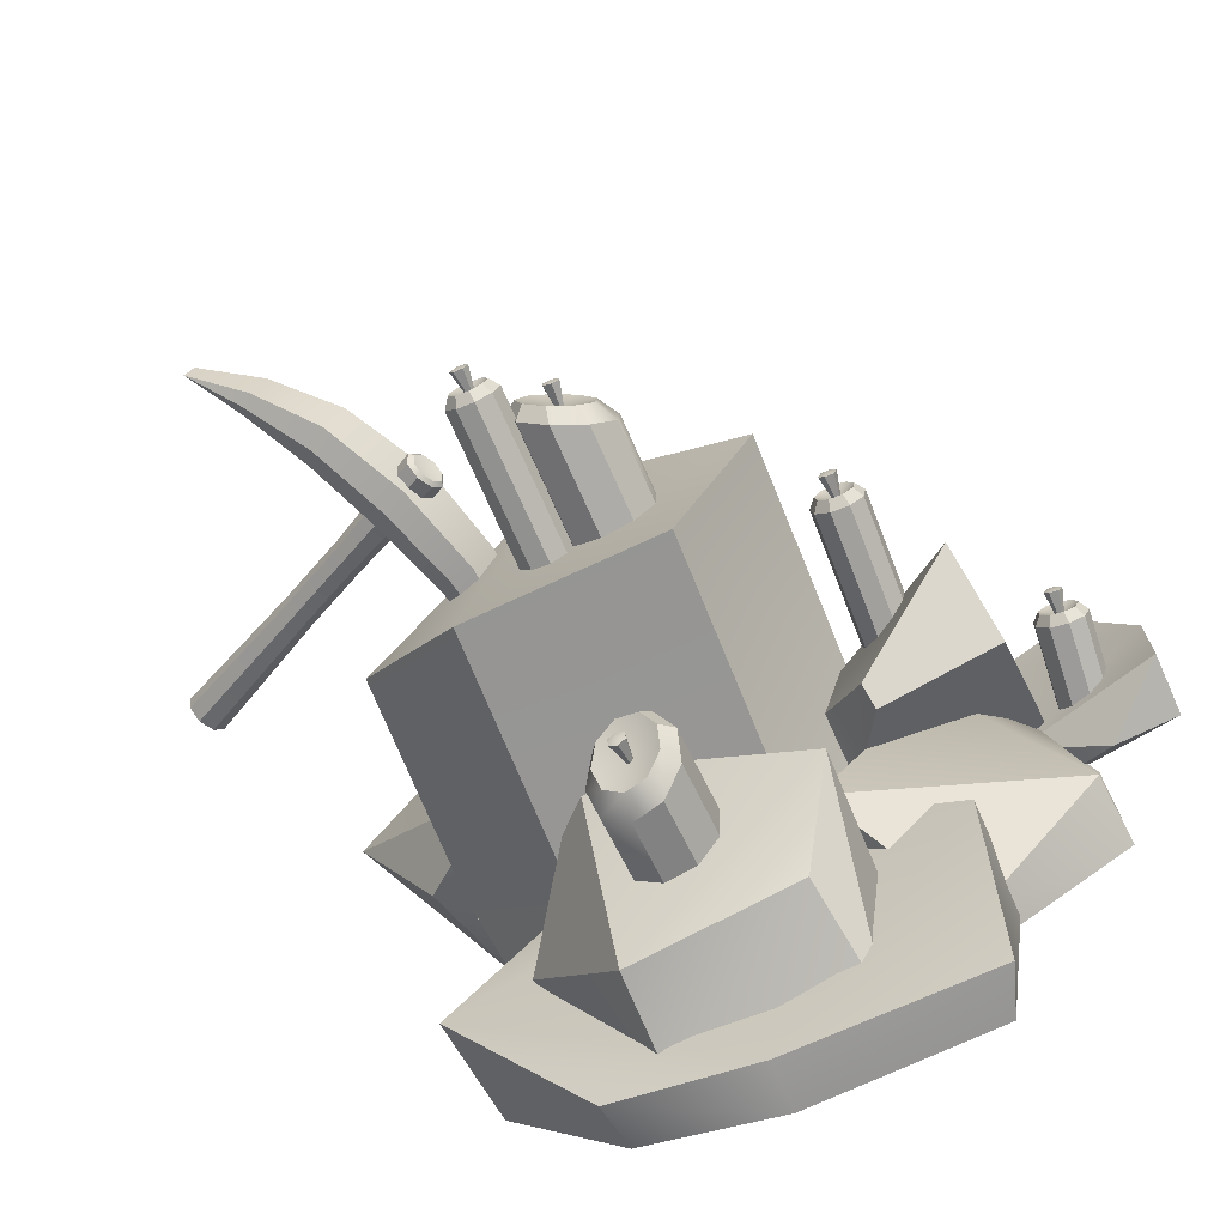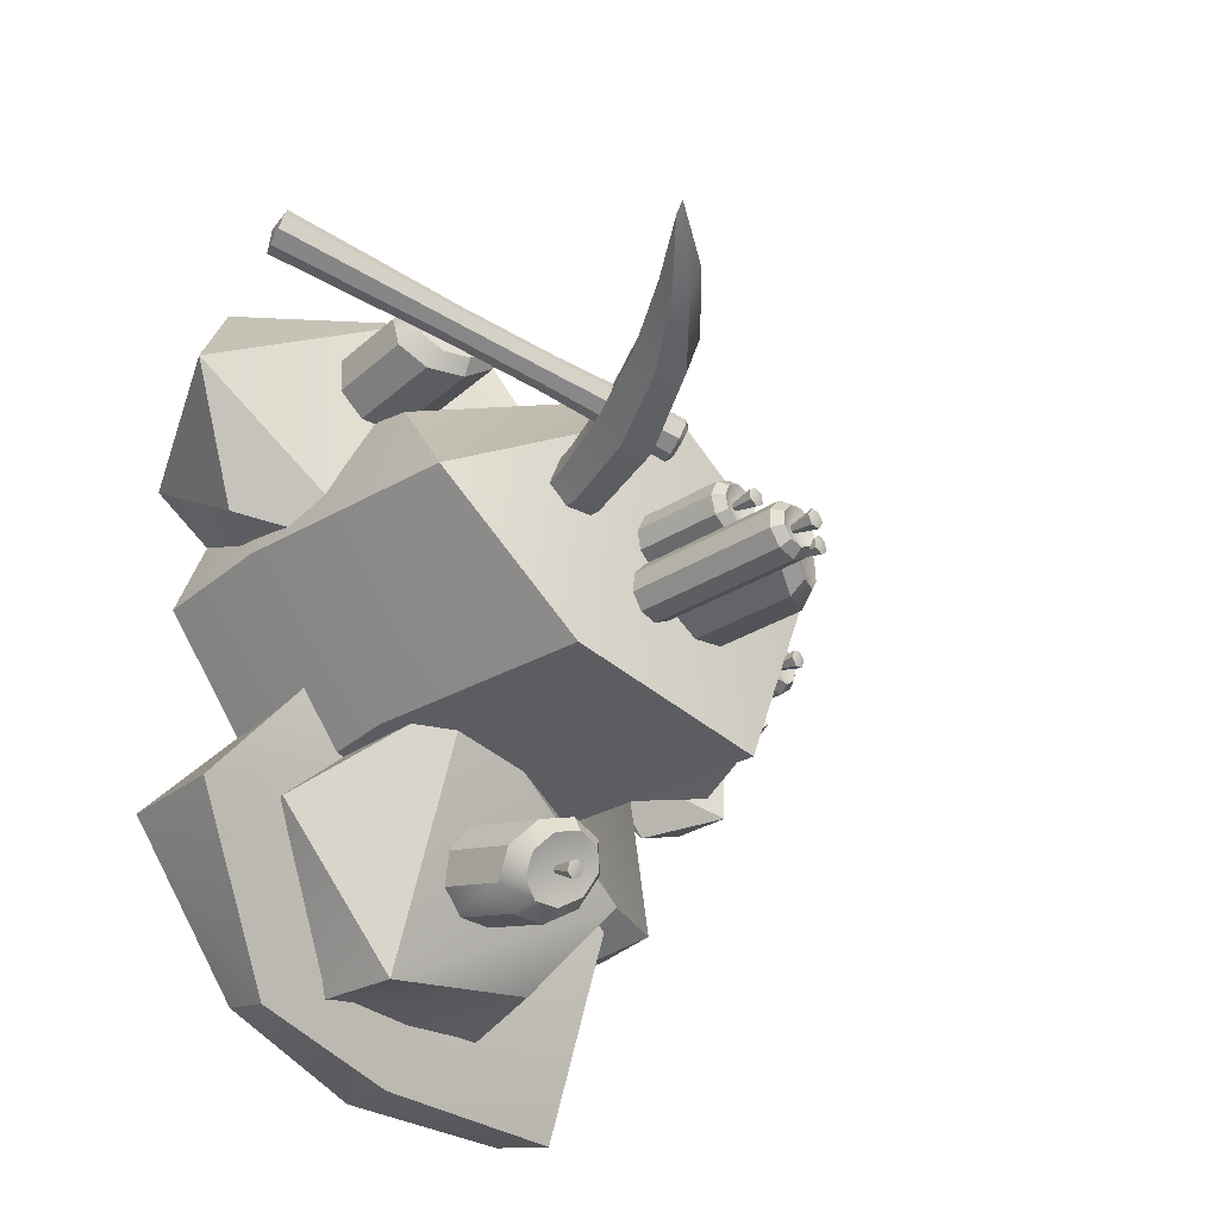
<metadata>
{"format":"obj","ext":"obj","renderer":"f3d","projection":"perspective","resolution":1024,"background":"white","views":[{"elev":-73.3,"azim":-156.0,"up":"+Z"},{"elev":-29.7,"azim":133.3,"up":"+Z"}]}
</metadata>
<code>
o rocks_decorated_Cylinder.378
v -0.4589 0 0.7988
v 0.07269 0.8469 0.8002
v 0.527 0 -0.4269
v -0.2338 0 -0.5542
v -0.5497 0 0.1789
v -0.1672 0.6708 -0.5271
v 0.5938 0.6273 -0.3997
v -0.4679 0.6708 0.2121
v 0.7065 0 0.7798
v 0.9839 0 0.1066
v 1.027 0.4474 0.1243
v 0.1877 1.556 0.5712
v 0.5662 1.486 -0.411
v -0.1948 1.529 -0.5383
v -0.4955 1.529 0.2009
v 0.8235 0.9397 0.5516
v 0.9998 1.306 0.1131
v -0.3396 1.266 0.5716
v -0.3374 0 1.129
v 0.1555 0 1.363
v 0.1375 0.6272 1.226
v 0.5473 0 1.178
v 0.1336 1.271 0.7791
v 0.6246 0 -1.211
v 0.6477 0.1855 -1.254
v 0.1062 0 -1.398
v 0.1062 0.1855 -1.398
v -0.1441 0 -0.2194
v 0.5753 0 -0.1544
v 1.058 0 -0.6747
v 0.6215 0.3923 -0.1096
v -0.1441 0.3923 -0.2194
v 1.105 0.3923 -0.6835
v -0.6507 0.1855 -1.398
v -0.5842 0 -1.374
v -0.7048 0 -0.6491
v -0.7048 0.3923 -0.6491
v 0.7466 0.2213 -0.6259
v 0.7848 0.3923 -0.6422
v 0.4344 0.1711 -1.189
v 0.4246 0.5379 -1.203
v -0.3468 0.1706 -0.7562
v -0.04211 0.2109 -0.2914
v 0.4108 0.2343 -0.3035
v -0.05157 0.6245 -0.253
v -0.3629 0.7761 -0.7792
v 0.4305 0.8653 -0.3025
v -0.2482 0.1123 -1.193
v -0.1855 0.5365 -1.086
v 0.3109 0.1988 0.4146
v 0.3236 0.2855 0.456
v -0.1246 0 0.09249
v -0.08423 0.4516 0.2338
v -1.01 0 0.3841
v -0.598 0 1.128
v 0.04088 0 0.931
v -0.5787 0.2126 1.201
v -0.9329 0.6943 0.6456
v 0.06023 0.2126 1.005
v -0.5125 0.7452 -0.2489
v -0.5252 0.6586 -0.2903
v -0.9834 0.6412 -0.113
v -0.9336 0.9796 0.04862
v -0.7086 0.1113 0.3929
v -0.7086 0.1709 0.3929
v -0.8802 0 0.1853
v -0.8832 0.1709 0.184
v -1.424 0 0.3658
v -1.218 0 0.7111
v -0.8654 0 0.7392
v -1.226 0.347 0.6935
v -1.427 0.3439 0.3646
v -0.8732 0.2536 0.7217
v -1.178 0.1411 -0.04283
v -0.5532 0 -0.8429
v -1.421 0.1113 0.05689
v -1.421 0.3439 0.05689
v 1.15 0.4758 0.2226
v 0.5716 0 0.244
v 0.7655 0.7772 0.1068
v 0.3268 0 0.8815
v 0.902 0 0.9771
v 1.087 0 0.5236
v 1.121 0.3521 1.066
v 0.6874 0.8218 1.028
v 1.404 0.583 0.6526
v 0.352 0.789 0.366
v 0.00773 0.2275 0.6134
v 0.3278 1.016 0.6733
v -0.5731 0.1181 -0.8421
v -1.105 0 -0.5308
v -1.089 0.2526 -0.5048
v -0.6722 0 0.2345
v -0.2172 0 -0.06941
v -0.2329 0 -0.5152
v -0.2069 0.3326 -0.07247
v -0.6906 0.4726 0.2193
v -0.2565 0.5551 -0.5174
v -1.103 0 0.1411
v -0.9754 0.2513 0.0579
v 0.5336 1.836 0.2808
v 0.7064 1.754 0.3217
v 0.609 1.836 0.09558
v 0.7613 1.754 0.1869
v 1.155 2.434 0.3848
v 1.127 2.434 0.455
v 0.5777 1.213 0.1403
v 0.656 1.485 0.1559
v 0.6094 1.485 0.2704
v 0.5424 1.213 0.2269
v 0.4417 1.513 0.2289
v 0.4434 1.229 0.2095
v 0.5069 1.513 0.06858
v 0.4946 1.229 0.08362
v 0.7708 2.124 0.1759
v 0.9617 2.31 0.2736
v 1.024 2.245 0.3216
v 0.883 2.01 0.2483
v 0.9883 2.245 0.4083
v 0.8365 2.01 0.3627
v 0.7056 2.124 0.3362
v 0.9105 2.31 0.3995
v 0.6042 1.795 0.3402
v 0.512 1.499 0.2829
v 0.4825 1.221 0.2437
v 0.7575 2.067 0.3827
v 0.939 2.278 0.4294
v 0.7009 1.795 0.1023
v 0.595 1.499 0.079
v 0.5465 1.221 0.08647
v 1.003 2.278 0.2721
v 0.8404 2.067 0.1788
v 1.698 1.281 0.5752
v 1.712 1.332 0.602
v 1.707 1.352 0.6502
v 1.681 1.33 0.6896
v 1.651 1.28 0.6985
v 1.637 1.229 0.6717
v 1.645 1.207 0.6249
v 1.668 1.23 0.5841
v 1.186 1.536 0.3815
v 0.9199 1.67 0.2731
v 0.9317 1.711 0.2946
v 1.198 1.577 0.403
v 0.925 1.728 0.332
v 1.192 1.594 0.4404
v 0.9036 1.711 0.3636
v 1.17 1.577 0.472
v 0.8802 1.67 0.3707
v 1.147 1.536 0.4791
v 0.8684 1.63 0.3492
v 1.135 1.495 0.4576
v 0.8751 1.613 0.3117
v 1.142 1.478 0.4202
v 0.8964 1.63 0.2802
v 1.163 1.495 0.3886
v 1.688 1.274 0.6424
v 0.5207 1.861 0.1676
v 0.5513 1.858 0.1095
v 0.5344 1.864 0.1185
v 0.5458 1.903 0.1391
v 0.566 1.909 0.1361
v 0.5393 1.92 0.1752
v 0.5576 1.93 0.1826
v 0.5188 1.903 0.2055
v 0.5311 1.909 0.2217
v 0.4962 1.864 0.2123
v 0.502 1.858 0.2306
v 0.4848 1.825 0.1917
v 0.4874 1.808 0.2039
v 0.4912 1.808 0.1556
v 0.4957 1.787 0.1574
v 0.5118 1.825 0.1253
v 0.5222 1.808 0.1183
v 0.8935 1.115 0.6099
v 0.9648 1.053 0.6934
v 0.9657 1.022 0.8081
v 0.8957 1.035 0.9003
v 0.7876 1.086 0.9268
v 0.6919 1.153 0.8754
v 0.6534 1.203 0.7699
v 0.6902 1.213 0.6599
v 0.785 1.178 0.5967
v 0.8177 1.147 0.7615
v 0.9297 1.129 0.7148
v 0.8782 1.174 0.6546
v 0.9303 1.106 0.7975
v 0.8798 1.116 0.864
v 0.8018 1.153 0.8831
v 0.7328 1.201 0.846
v 0.7051 1.237 0.77
v 0.7316 1.244 0.6906
v 0.8 1.219 0.645
v 0.8503 0.7491 0.5924
v 0.9274 0.7359 0.6782
v 0.9313 0.7299 0.7941
v 0.8603 0.7339 0.8859
v 0.7474 0.746 0.9105
v 0.6457 0.7606 0.8566
v 0.6025 0.7708 0.7492
v 0.6383 0.7719 0.6387
v 0.7361 0.7633 0.5768
v 0.8055 1.078 0.756
v 0.85 1.234 0.7397
v 0.8671 1.229 0.7676
v 0.8516 1.229 0.797
v 0.8189 1.235 0.7984
v 0.8018 1.24 0.7705
v 0.8173 1.24 0.7412
v 0.8358 1.242 0.7697
v -0.6316 1.239 -0.01355
v -0.5806 1.243 0.02994
v -0.5696 1.245 0.09608
v -0.6036 1.245 0.1539
v -0.6668 1.243 0.1764
v -0.7296 1.24 0.153
v -0.7626 1.236 0.09464
v -0.7503 1.235 0.02868
v -0.6986 1.236 -0.01405
v -0.6662 1.247 0.07815
v -0.606 1.278 0.04241
v -0.6428 1.275 0.01105
v -0.5981 1.279 0.0901
v -0.6226 1.279 0.1318
v -0.6682 1.278 0.148
v -0.7134 1.275 0.1311
v -0.7372 1.273 0.08906
v -0.7284 1.272 0.0415
v -0.6911 1.273 0.01069
v -0.5969 0.4753 0.008582
v -0.5459 0.4789 0.05207
v -0.5348 0.4813 0.1182
v -0.5689 0.4814 0.176
v -0.632 0.4792 0.1985
v -0.6948 0.4757 0.1751
v -0.7278 0.4725 0.1168
v -0.7156 0.4711 0.05081
v -0.6639 0.4722 0.008083
v -0.6632 1.181 0.08004
v -0.6589 1.34 0.04432
v -0.6378 1.342 0.0699
v -0.6494 1.343 0.101
v -0.6821 1.341 0.1065
v -0.7032 1.34 0.08094
v -0.6916 1.339 0.04984
v -0.6708 1.348 0.07521
v 0.04141 1.88 0.1312
v -0.07218 1.831 0.107
v -0.1437 1.805 0.01553
v -0.1397 1.814 -0.1005
v -0.06196 1.854 -0.1868
v 0.05304 1.906 -0.203
v 0.1515 1.946 -0.1415
v 0.1874 1.955 -0.03105
v 0.1439 1.929 0.07663
v 0.01776 1.91 -0.03695
v -0.0471 1.903 0.06688
v 0.03481 1.939 0.08428
v -0.09867 1.885 0.000892
v -0.09575 1.891 -0.0828
v -0.03973 1.92 -0.145
v 0.0432 1.958 -0.1567
v 0.1142 1.986 -0.1123
v 0.1401 1.993 -0.0327
v 0.1087 1.974 0.04495
v 0.04141 1.419 0.1312
v -0.07218 1.419 0.107
v -0.1437 1.419 0.01553
v -0.1397 1.419 -0.1005
v -0.06196 1.419 -0.1868
v 0.05304 1.419 -0.203
v 0.1515 1.419 -0.1415
v 0.1874 1.419 -0.03105
v 0.1439 1.419 0.07663
v 0.02231 1.84 -0.03759
v 0.01523 1.999 -0.003064
v -0.01548 1.997 -0.01551
v -0.02011 1.997 -0.04839
v 0.005978 1.999 -0.06883
v 0.03669 2.001 -0.05638
v 0.04131 2.001 -0.0235
v 0.01007 2.006 -0.03587
v 0.2985 2.07 -0.2002
v 0.3395 2.07 -0.1471
v 0.3368 2.07 -0.08011
v 0.2917 2.07 -0.03049
v 0.2252 2.07 -0.02152
v 0.1685 2.07 -0.05739
v 0.1481 2.07 -0.1213
v 0.1736 2.07 -0.1834
v 0.233 2.07 -0.2146
v 0.2461 2.076 -0.1173
v 0.3135 2.106 -0.1388
v 0.2839 2.106 -0.1771
v 0.3115 2.106 -0.09049
v 0.279 2.106 -0.05471
v 0.231 2.106 -0.04824
v 0.1901 2.106 -0.07411
v 0.1754 2.106 -0.1202
v 0.1938 2.106 -0.165
v 0.2366 2.106 -0.1874
v 0.2985 1.419 -0.2002
v 0.3395 1.419 -0.1471
v 0.3368 1.419 -0.08011
v 0.2917 1.419 -0.03049
v 0.2252 1.419 -0.02152
v 0.1685 1.419 -0.05739
v 0.1481 1.419 -0.1213
v 0.1736 1.419 -0.1834
v 0.233 1.419 -0.2146
v 0.2461 2.011 -0.1173
v 0.2638 2.171 -0.1454
v 0.2793 2.171 -0.116
v 0.2615 2.171 -0.08794
v 0.2283 2.171 -0.08929
v 0.2129 2.171 -0.1187
v 0.2307 2.171 -0.1468
v 0.2461 2.178 -0.1173
v 0.3168 1.832 0.00946
v 0.3344 1.832 0.07421
v 0.3062 1.832 0.1351
v 0.2455 1.832 0.1637
v 0.1806 1.832 0.1465
v 0.142 1.832 0.09171
v 0.1476 1.832 0.02485
v 0.1949 1.832 -0.02276
v 0.2617 1.832 -0.02883
v 0.2366 1.838 0.06599
v 0.3071 1.868 0.07192
v 0.2944 1.868 0.02523
v 0.2868 1.868 0.1158
v 0.243 1.868 0.1364
v 0.1963 1.868 0.1241
v 0.1684 1.868 0.08454
v 0.1724 1.868 0.03632
v 0.2065 1.868 0.001993
v 0.2547 1.868 -0.00239
v 0.3168 1.419 0.00946
v 0.3344 1.419 0.07421
v 0.3062 1.419 0.1351
v 0.2455 1.419 0.1637
v 0.1806 1.419 0.1465
v 0.142 1.419 0.09171
v 0.1476 1.419 0.02485
v 0.1949 1.419 -0.02276
v 0.2617 1.419 -0.02883
v 0.2366 1.773 0.06599
v 0.2638 1.933 0.04686
v 0.2668 1.933 0.07992
v 0.2396 1.933 0.09906
v 0.2095 1.933 0.08513
v 0.2065 1.933 0.05207
v 0.2336 1.933 0.03293
v 0.2366 1.94 0.06599
v -1.137 0.5226 0.1893
v -1.095 0.5244 0.2415
v -1.096 0.5208 0.3085
v -1.14 0.5134 0.3589
v -1.205 0.5057 0.3691
v -1.263 0.5013 0.3343
v -1.284 0.5023 0.2708
v -1.261 0.5082 0.2084
v -1.202 0.5162 0.1762
v -1.188 0.5192 0.2733
v -1.124 0.5565 0.2522
v -1.155 0.5552 0.2145
v -1.125 0.5538 0.3005
v -1.157 0.5485 0.3368
v -1.204 0.5429 0.3441
v -1.245 0.5398 0.3191
v -1.261 0.5405 0.2733
v -1.244 0.5447 0.2283
v -1.202 0.5505 0.205
v -1.1 0.1813 0.1712
v -1.058 0.1831 0.2235
v -1.059 0.1794 0.2904
v -1.103 0.172 0.3408
v -1.168 0.1643 0.351
v -1.226 0.16 0.3162
v -1.247 0.161 0.2528
v -1.224 0.1669 0.1903
v -1.165 0.1749 0.1581
v -1.181 0.4542 0.2699
v -1.181 0.616 0.2499
v -1.165 0.6162 0.279
v -1.182 0.6129 0.3074
v -1.215 0.6093 0.3066
v -1.231 0.6091 0.2775
v -1.214 0.6125 0.2492
v -1.199 0.6199 0.2787
v 0.0287 0.9734 -0.97
v 0.117 0.9066 -1.03
v 0.2329 0.8801 -1.024
v 0.322 0.9062 -0.9534
v 0.3428 0.9727 -0.8523
v 0.2854 1.049 -0.7676
v 0.1767 1.098 -0.739
v 0.06764 1.098 -0.7799
v 0.009186 1.049 -0.8711
v 0.1761 1.021 -0.8947
v 0.134 0.9873 -1.005
v 0.07033 1.035 -0.9613
v 0.2176 0.9682 -1
v 0.2819 0.987 -0.9493
v 0.2968 1.035 -0.8764
v 0.2554 1.09 -0.8153
v 0.1771 1.125 -0.7947
v 0.09842 1.126 -0.8242
v 0.05626 1.09 -0.89
v 0.02484 0.6154 -0.8798
v 0.1137 0.5962 -0.952
v 0.2298 0.595 -0.9519
v 0.3189 0.6124 -0.8794
v 0.3392 0.6401 -0.7684
v 0.2812 0.6653 -0.671
v 0.1722 0.6761 -0.6326
v 0.063 0.6676 -0.6713
v 0.004814 0.6436 -0.7689
v 0.1731 0.9545 -0.8738
v 0.1519 1.103 -0.9387
v 0.1806 1.096 -0.9542
v 0.2093 1.1 -0.9381
v 0.2094 1.11 -0.9065
v 0.1808 1.116 -0.891
v 0.152 1.113 -0.9071
v 0.181 1.113 -0.9248
f 9 21 22
f 11 16 9
f 8 18 15
f 4 8 6
f 4 7 3
f 1 8 5
f 10 11 9
f 7 17 11
f 7 10 3
f 8 14 6
f 2 18 1
f 6 7 4
f 11 10 7
f 5 8 4
f 12 15 18
f 13 14 15
f 12 17 13
f 13 15 12
f 16 17 23
f 6 13 7
f 1 18 8
f 23 18 2
f 9 16 2
f 17 16 11
f 13 17 7
f 14 13 6
f 15 14 8
f 19 20 21
f 20 22 21
f 1 21 2
f 2 21 9
f 19 21 1
f 12 18 23
f 2 16 23
f 23 17 12
f 25 26 27
f 26 34 27
f 30 24 25
f 27 33 25
f 32 31 33
f 29 33 31
f 29 32 28
f 25 33 30
f 35 36 34
f 36 37 34
f 27 37 32
f 32 36 28
f 32 33 27
f 34 37 27
f 31 32 29
f 37 36 32
f 35 34 26
f 24 26 25
f 30 33 29
f 39 40 41
f 48 49 40
f 40 49 41
f 44 38 39
f 41 47 39
f 46 45 47
f 43 47 45
f 43 46 42
f 39 47 44
f 41 49 46
f 46 48 42
f 46 47 41
f 45 46 43
f 49 48 46
f 38 40 39
f 44 47 43
f 51 52 53
f 52 62 61
f 52 60 53
f 56 50 51
f 53 59 51
f 58 57 59
f 56 59 57 55
f 55 58 54
f 51 59 56
f 61 62 60
f 62 63 60
f 53 63 58
f 58 62 54
f 58 59 53
f 60 63 53
f 54 62 52
f 57 58 55
f 63 62 58
f 50 56 52
f 61 60 52
f 50 52 51
f 65 66 67
f 66 76 74
f 66 74 67
f 70 64 65
f 67 73 65
f 72 71 73
f 70 71 69
f 69 72 68
f 65 73 70
f 99 100 91
f 76 77 74
f 67 77 72
f 72 76 68
f 72 73 67
f 74 77 67
f 68 76 66
f 71 72 69
f 77 76 72
f 64 70 66
f 90 91 92
f 64 66 65
f 73 71 70
f 79 88 87
f 80 86 78
f 85 84 86
f 83 86 84 82
f 82 85 81
f 78 86 83
f 88 89 87
f 80 89 85
f 85 88 81
f 85 86 80
f 87 89 80
f 81 88 79
f 84 85 82
f 89 88 85
f 78 83 79
f 79 87 80
f 79 80 78
f 91 100 92
f 95 75 90
f 92 98 90
f 97 96 98
f 94 98 96
f 94 97 93
f 90 98 95
f 92 100 97
f 97 99 93
f 97 98 92
f 96 97 94
f 100 99 97
f 75 91 90
f 95 98 94
f 119 117 105 106
f 118 120 102 104
f 113 111 101 103
f 121 115 103 101
f 128 129 113 103
f 123 126 121 101
f 116 122 106 105
f 131 116 105
f 127 119 106
f 108 109 110 107
f 124 111 112 125
f 111 113 114 112
f 129 108 107 130
f 131 117 118 132
f 120 118 117 119
f 115 121 122 116
f 126 120 119 127
f 123 124 109 102
f 128 132 118 104
f 109 108 104 102
f 101 111 124 123
f 121 126 127 122
f 109 124 125 110
f 102 120 126 123
f 103 115 132 128
f 116 131 132 115
f 113 129 130 114
f 104 108 129 128
f 122 127 106
f 117 131 105
f 155 174 159 142
f 165 163 158
f 167 165 158
f 169 167 158
f 171 169 158
f 173 171 158
f 143 162 164 145
f 160 173 158
f 135 136 157
f 140 156 141 133
f 156 155 142 141
f 139 154 156 140
f 154 153 155 156
f 138 152 154 139
f 152 151 153 154
f 137 150 152 138
f 150 149 151 152
f 136 148 150 137
f 148 147 149 150
f 135 146 148 136
f 146 145 147 148
f 134 144 146 135
f 144 143 145 146
f 133 141 144 134
f 141 142 143 144
f 151 170 172 153
f 138 139 157
f 136 137 157
f 139 140 157
f 134 135 157
f 137 138 157
f 140 133 157
f 133 134 157
f 145 164 166 147
f 142 159 162 143
f 163 161 158
f 149 168 170 151
f 147 166 168 149
f 153 172 174 155
f 162 159 160 161
f 164 162 161 163
f 166 164 163 165
f 168 166 165 167
f 170 168 167 169
f 172 170 169 171
f 174 172 171 173
f 159 174 173 160
f 161 160 158
f 194 175 176 195
f 195 176 177 196
f 196 177 178 197
f 197 178 179 198
f 198 179 180 199
f 199 180 181 200
f 177 176 185 187
f 200 181 182 201
f 201 182 183 202
f 175 183 193 186
f 183 182 192 193
f 182 181 191 192
f 181 180 190 191
f 180 179 189 190
f 179 178 188 189
f 176 175 186 185
f 178 177 187 188
f 184 185 186
f 184 187 185
f 184 188 187
f 184 189 188
f 184 190 189
f 184 191 190
f 184 192 191
f 184 193 192
f 184 186 193
f 203 204 205
f 203 205 206
f 203 206 207
f 203 207 208
f 209 208 210
f 203 208 209
f 203 209 204
f 208 207 210
f 207 206 210
f 205 204 210
f 204 209 210
f 206 205 210
f 202 183 175 194
f 230 211 212 231
f 231 212 213 232
f 232 213 214 233
f 233 214 215 234
f 234 215 216 235
f 235 216 217 236
f 213 212 221 223
f 236 217 218 237
f 237 218 219 238
f 211 219 229 222
f 219 218 228 229
f 218 217 227 228
f 217 216 226 227
f 216 215 225 226
f 215 214 224 225
f 212 211 222 221
f 214 213 223 224
f 220 221 222
f 220 223 221
f 220 224 223
f 220 225 224
f 220 226 225
f 220 227 226
f 220 228 227
f 220 229 228
f 220 222 229
f 239 240 241
f 239 241 242
f 239 242 243
f 239 243 244
f 245 244 246
f 239 244 245
f 239 245 240
f 244 243 246
f 243 242 246
f 241 240 246
f 240 245 246
f 242 241 246
f 238 219 211 230
f 266 247 248 267
f 267 248 249 268
f 268 249 250 269
f 269 250 251 270
f 270 251 252 271
f 271 252 253 272
f 249 248 257 259
f 272 253 254 273
f 273 254 255 274
f 247 255 265 258
f 255 254 264 265
f 254 253 263 264
f 253 252 262 263
f 252 251 261 262
f 251 250 260 261
f 248 247 258 257
f 250 249 259 260
f 256 257 258
f 256 259 257
f 256 260 259
f 256 261 260
f 256 262 261
f 256 263 262
f 256 264 263
f 256 265 264
f 256 258 265
f 275 276 277
f 275 277 278
f 275 278 279
f 275 279 280
f 281 280 282
f 275 280 281
f 275 281 276
f 280 279 282
f 279 278 282
f 277 276 282
f 276 281 282
f 278 277 282
f 274 255 247 266
f 302 283 284 303
f 303 284 285 304
f 304 285 286 305
f 305 286 287 306
f 306 287 288 307
f 307 288 289 308
f 285 284 293 295
f 308 289 290 309
f 309 290 291 310
f 283 291 301 294
f 291 290 300 301
f 290 289 299 300
f 289 288 298 299
f 288 287 297 298
f 287 286 296 297
f 284 283 294 293
f 286 285 295 296
f 292 293 294
f 292 295 293
f 292 296 295
f 292 297 296
f 292 298 297
f 292 299 298
f 292 300 299
f 292 301 300
f 292 294 301
f 311 312 313
f 311 313 314
f 311 314 315
f 311 315 316
f 317 316 318
f 311 316 317
f 311 317 312
f 316 315 318
f 315 314 318
f 313 312 318
f 312 317 318
f 314 313 318
f 310 291 283 302
f 338 319 320 339
f 339 320 321 340
f 340 321 322 341
f 341 322 323 342
f 342 323 324 343
f 343 324 325 344
f 321 320 329 331
f 344 325 326 345
f 345 326 327 346
f 319 327 337 330
f 327 326 336 337
f 326 325 335 336
f 325 324 334 335
f 324 323 333 334
f 323 322 332 333
f 320 319 330 329
f 322 321 331 332
f 328 329 330
f 328 331 329
f 328 332 331
f 328 333 332
f 328 334 333
f 328 335 334
f 328 336 335
f 328 337 336
f 328 330 337
f 347 348 349
f 347 349 350
f 347 350 351
f 347 351 352
f 353 352 354
f 347 352 353
f 347 353 348
f 352 351 354
f 351 350 354
f 349 348 354
f 348 353 354
f 350 349 354
f 346 327 319 338
f 374 355 356 375
f 375 356 357 376
f 376 357 358 377
f 377 358 359 378
f 378 359 360 379
f 379 360 361 380
f 357 356 365 367
f 380 361 362 381
f 381 362 363 382
f 355 363 373 366
f 363 362 372 373
f 362 361 371 372
f 361 360 370 371
f 360 359 369 370
f 359 358 368 369
f 356 355 366 365
f 358 357 367 368
f 364 365 366
f 364 367 365
f 364 368 367
f 364 369 368
f 364 370 369
f 364 371 370
f 364 372 371
f 364 373 372
f 364 366 373
f 383 384 385
f 383 385 386
f 383 386 387
f 383 387 388
f 389 388 390
f 383 388 389
f 383 389 384
f 388 387 390
f 387 386 390
f 385 384 390
f 384 389 390
f 386 385 390
f 382 363 355 374
f 410 391 392 411
f 411 392 393 412
f 412 393 394 413
f 413 394 395 414
f 414 395 396 415
f 415 396 397 416
f 393 392 401 403
f 416 397 398 417
f 417 398 399 418
f 391 399 409 402
f 399 398 408 409
f 398 397 407 408
f 397 396 406 407
f 396 395 405 406
f 395 394 404 405
f 392 391 402 401
f 394 393 403 404
f 400 401 402
f 400 403 401
f 400 404 403
f 400 405 404
f 400 406 405
f 400 407 406
f 400 408 407
f 400 409 408
f 400 402 409
f 419 420 421
f 419 421 422
f 419 422 423
f 419 423 424
f 425 424 426
f 419 424 425
f 419 425 420
f 424 423 426
f 423 422 426
f 421 420 426
f 420 425 426
f 422 421 426
f 418 399 391 410

</code>
